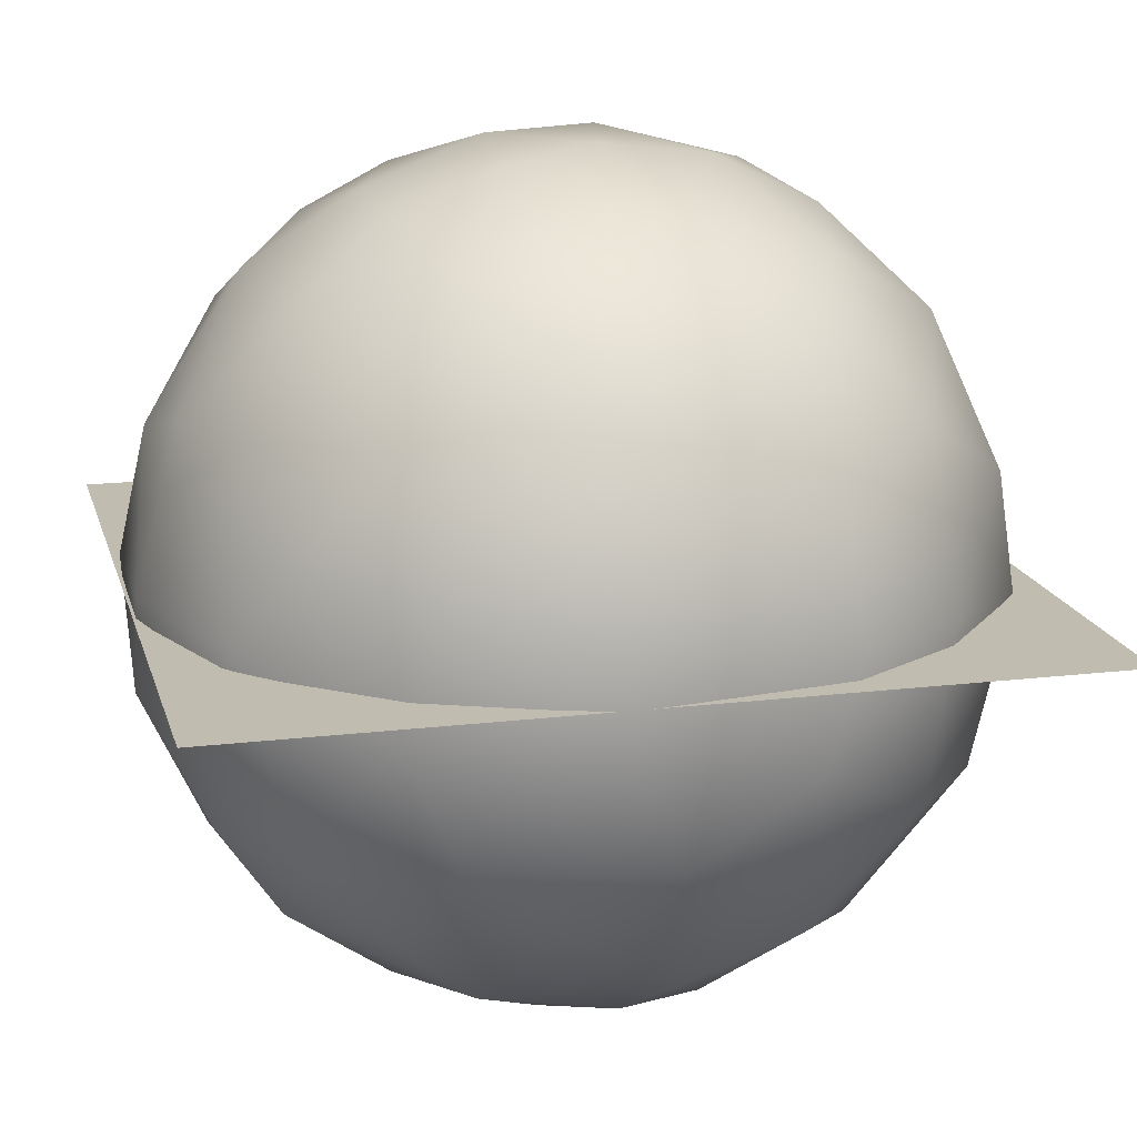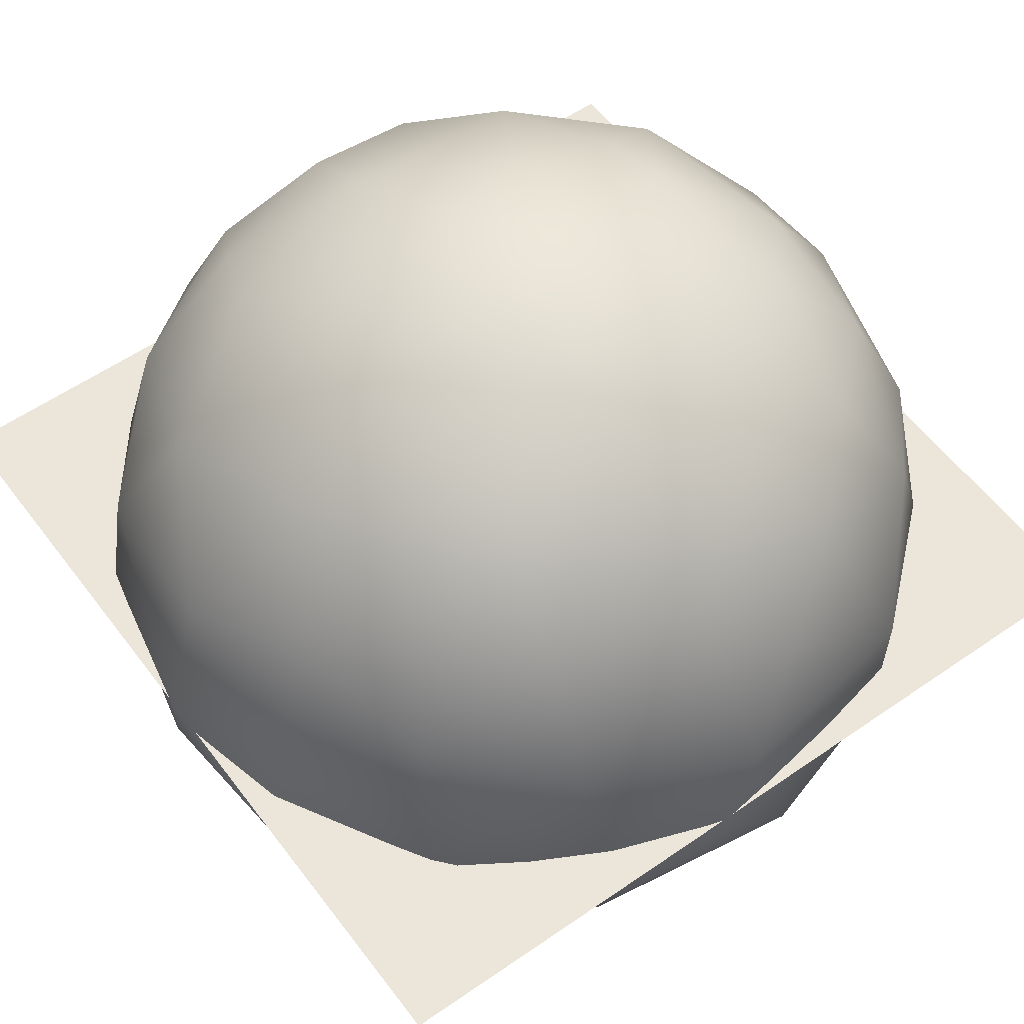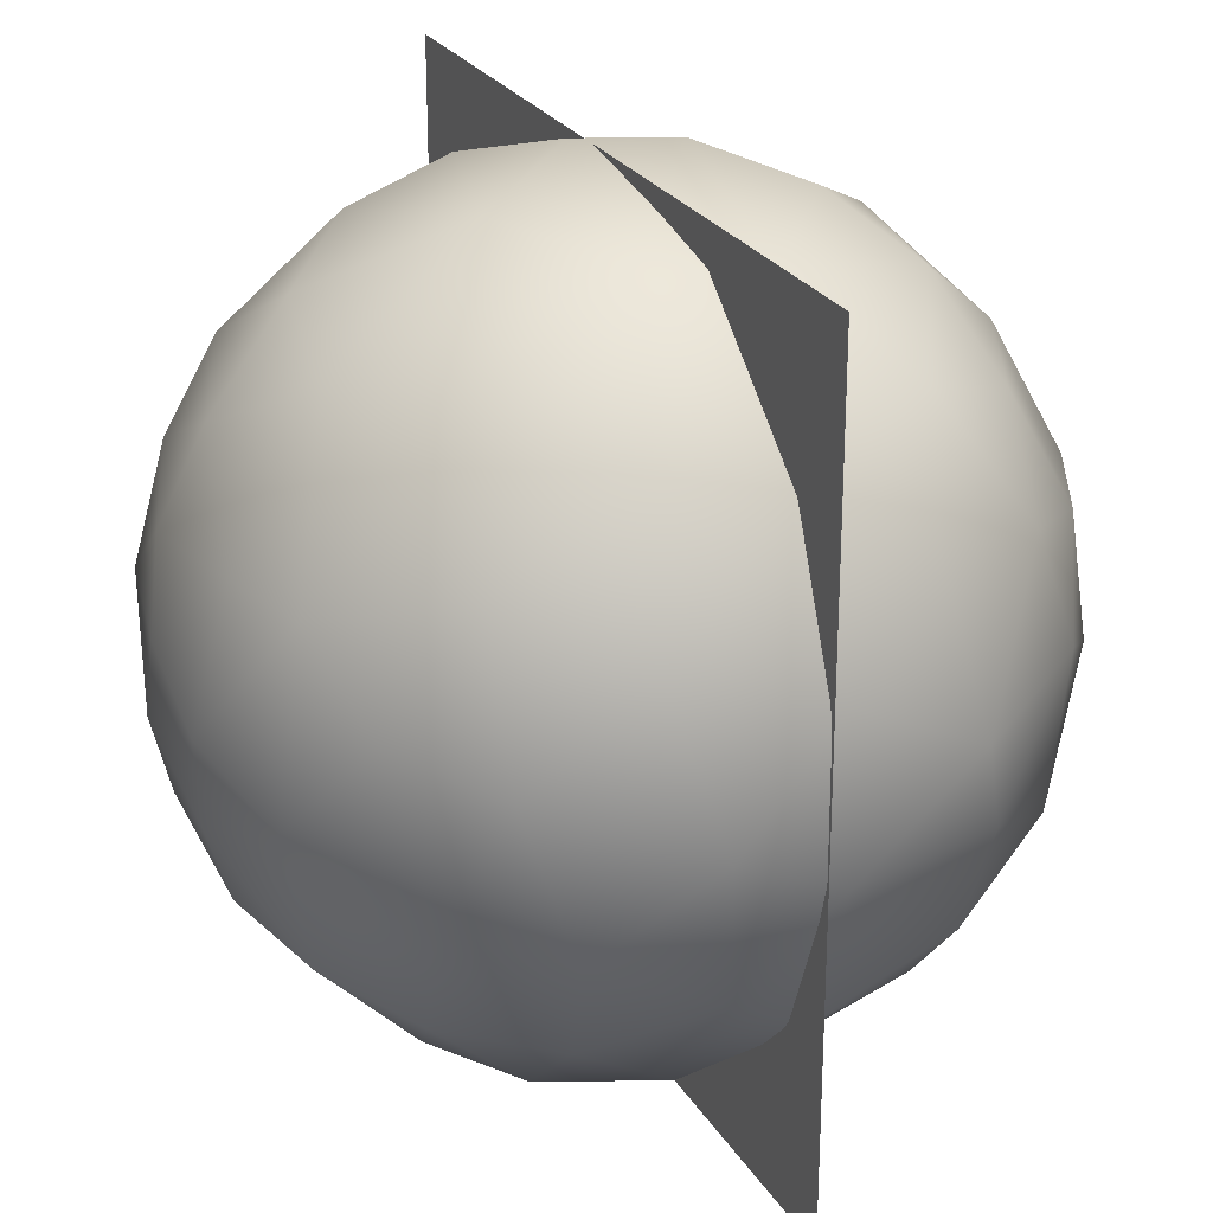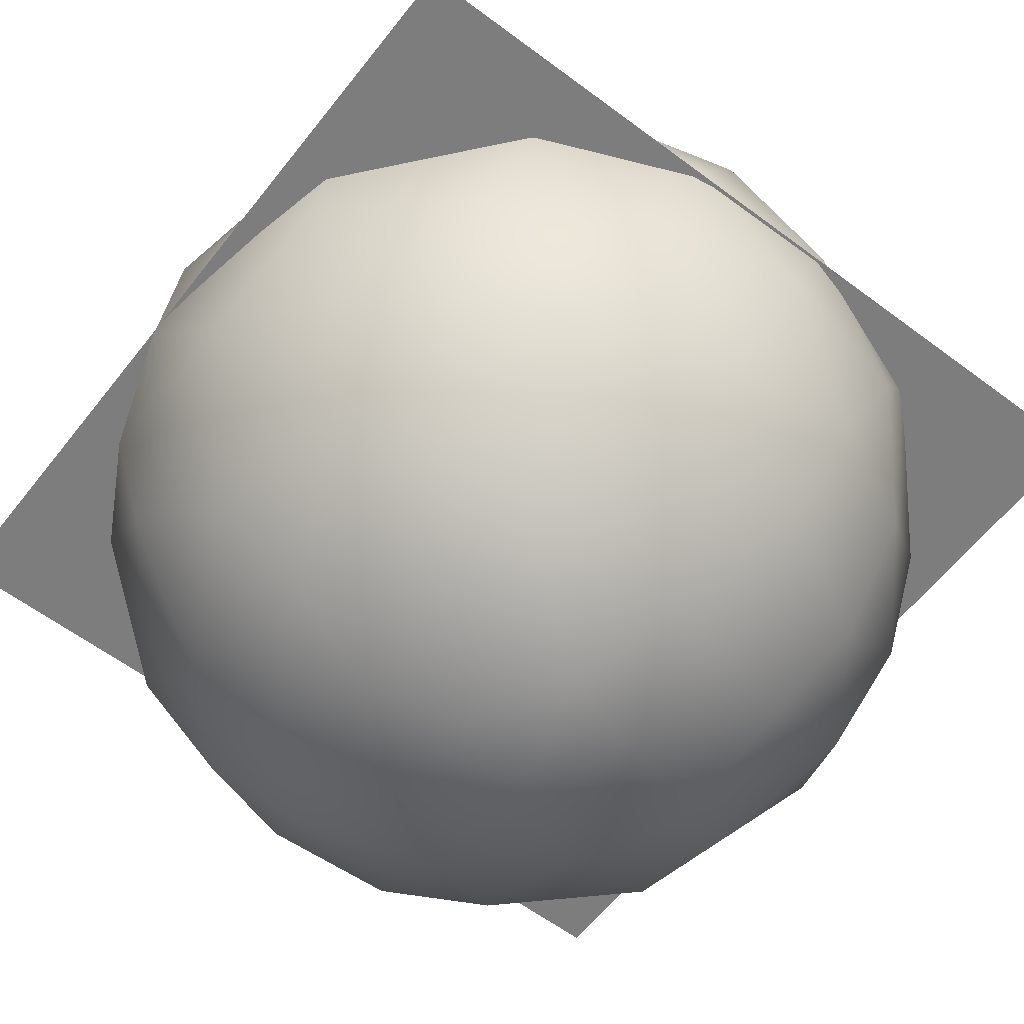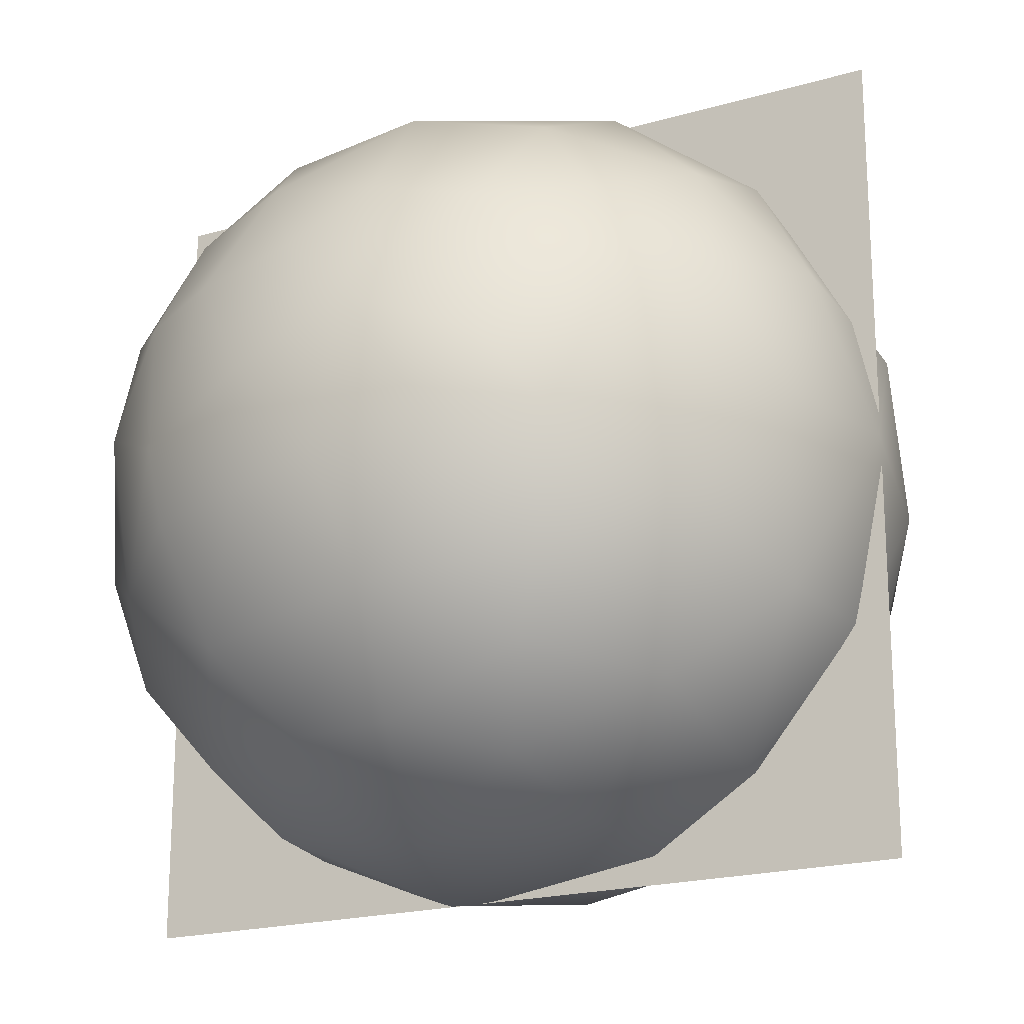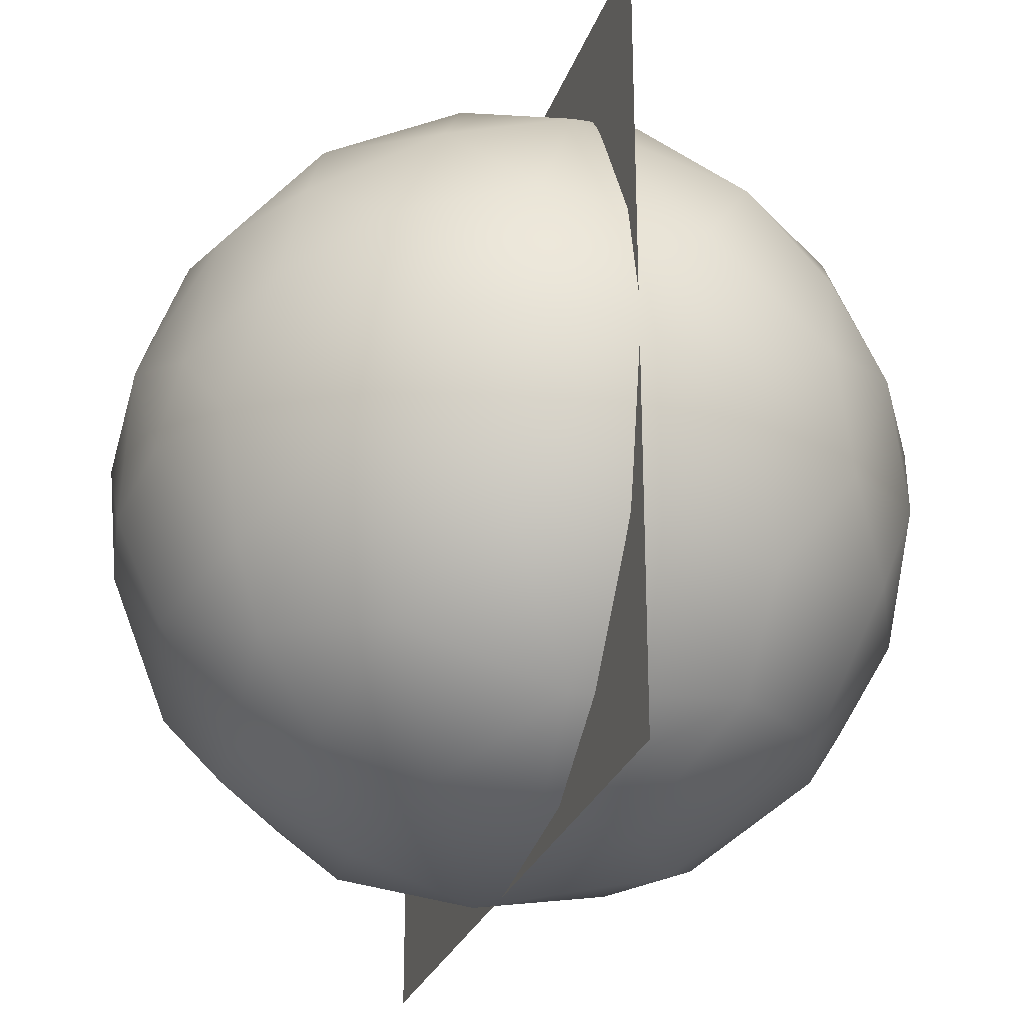
<metadata>
{"format":"obj","ext":"obj","renderer":"f3d","projection":"perspective","resolution":1024,"background":"white","views":[{"elev":16.5,"azim":166.2,"up":"+Y"},{"elev":55.7,"azim":-36.2,"up":"+Y"},{"elev":25.5,"azim":65.4,"up":"+Z"},{"elev":-59.2,"azim":52.3,"up":"+Y"},{"elev":-20.0,"azim":-151.8,"up":"+Z"},{"elev":-26.6,"azim":-106.7,"up":"+Z"}]}
</metadata>
<code>
o Sphere
v 0.1907 0.6719 -0.732
v 0.3516 0.7923 -0.5282
v 0.5471 -0.1013 -0.8463
v 0.4187 -0.3781 -0.8496
v 0.1875 0.9614 -0.2357
v 0.5642 0.448 -0.7108
v 0.7135 -0.4083 -0.5957
v 0.506 -0.6382 -0.5957
v 0.3221 -0.8095 -0.5156
v 0.1298 -0.9651 -0.2516
v 0.896 -0.1456 -0.4498
v 0.7909 0.423 -0.4739
v 0.8427 0.04631 -0.5774
v 0.4462 0.8705 -0.2368
v 0.65 0.7039 -0.3371
v 0.9933 0.05294 -0.1813
v 0.8515 -0.4479 -0.3121
v 0.7048 -0.6793 -0.2586
v 0.8921 0.4389 -0.1876
v 0.993 -0.2007 -0.06909
v 0.9401 0.3816 0.03198
v 0.4415 -0.9052 -0.1202
v 0.4688 0.8972 -0.05603
v 0.8293 -0.5711 0.06378
v 0.7139 0.708 0.07643
v 0.9906 0.0397 0.2107
v 0.8707 0.2873 0.4277
v 0.6421 -0.7664 0.1366
v 0.918 -0.3109 0.3087
v 0.1699 0.9913 0.05102
v 0.7362 0.5916 0.3697
v 0.1822 -0.9908 -0.01667
v 0.8303 -0.005611 0.581
v 0.7121 -0.5787 0.4234
v 0.3363 0.896 0.3252
v 0.5455 0.7947 0.3015
v 0.7253 -0.2667 0.6559
v 0.4539 -0.8454 0.3293
v 0.5165 0.6419 0.5791
v 0.4963 -0.522 0.713
v 0.6587 0.3811 0.6732
v 0.3 0.5674 0.7833
v 0.4677 0.1401 0.8925
v 0.4282 -0.1285 0.9116
v 0.2435 -0.917 0.3431
v 0.2171 0.7787 0.605
v 0.1075 0.4244 0.9114
v 0.1263 -0.3297 0.9554
v 0.2278 -0.709 0.6917
v 0.07719 0.9353 0.3636
v -0.07082 0.6202 0.7978
v -0.04278 0.1927 1
v -0.1301 -0.03667 1.003
v -0.1187 -0.6479 0.764
v -0.06925 -0.8488 0.5424
v -0.1116 0.871 0.4986
v -0.3416 -0.2007 0.9362
v -0.4404 0.2605 0.8749
v -0.3594 -0.4408 0.8411
v -0.4184 0.6024 0.7009
v -0.473 -0.6907 0.5717
v -0.6205 -0.1437 0.7865
v -0.1081 -0.9526 0.3092
v -0.3566 0.8367 0.4359
v -0.5819 0.6765 0.4733
v -0.7118 0.3748 0.609
v -0.7321 0.0606 0.7007
v -0.7904 -0.3581 0.5349
v -0.4008 -0.8413 0.3841
v -0.7516 -0.5812 0.3407
v -0.1107 0.9867 0.1792
v -0.8136 0.5238 0.2961
v -0.6526 0.7513 0.1814
v -0.9233 0.2006 0.3652
v -0.9589 -0.1882 0.2823
v -0.6256 -0.7728 0.1656
v -0.8556 -0.529 0.08193
v -0.3708 -0.9302 0.1159
v -0.4162 0.9164 0.05739
v -0.9287 0.4085 0.006246
v -1.014 0.04794 -0.001144
v -0.9716 -0.2563 -0.1087
v -0.02684 -1.001 0.1097
v -0.03544 0.9937 -0.1807
v -0.4966 -0.8726 -0.112
v -0.5467 0.8373 -0.1247
v -0.7678 0.6147 -0.257
v -0.7976 -0.5932 -0.2039
v -0.5668 -0.755 -0.3621
v -0.8807 0.2779 -0.4209
v -0.9174 -0.01229 -0.4387
v -0.8098 -0.3854 -0.4747
v -0.3036 0.9563 -0.1269
v -0.4818 0.782 -0.4188
v -0.6382 0.4531 -0.6408
v -0.1473 -0.987 -0.1242
v -0.6587 0.06269 -0.7687
v -0.6188 -0.3724 -0.7148
v -0.4073 0.7081 -0.5967
v -0.4056 0.04408 -0.9274
v -0.3732 0.2922 -0.9005
v -0.3684 -0.6478 -0.6899
v -0.3029 0.5434 -0.7962
v -0.3154 -0.1975 -0.9471
v -0.2245 -0.9192 -0.3556
v -0.06089 0.6939 -0.7327
v 0.03052 0.3829 -0.9366
v -0.02246 -0.3838 -0.9411
v -0.1053 0.8881 -0.4715
v 0.2016 -0.5329 -0.8381
v -0.08667 -0.7464 -0.6822
v 0.1303 0.05287 -1.01
v 0.003444 -0.8702 -0.5127
v 0.45 0.3161 -0.8608
f 4 3 7
f 8 4 7
f 9 22 10
f 3 13 7
f 5 14 2
f 7 18 8
f 14 23 15
f 15 19 12
f 19 16 13
f 13 16 11
f 30 23 5
f 17 20 24
f 23 25 15
f 18 24 28
f 16 21 26
f 25 21 19
f 20 26 29
f 25 23 36
f 25 31 21
f 22 28 38
f 24 29 34
f 31 27 21
f 23 35 36
f 26 27 33
f 26 33 29
f 23 30 35
f 36 31 25
f 28 34 38
f 31 41 27
f 29 33 37
f 30 84 71
f 34 37 40
f 36 39 31
f 33 41 43
f 36 35 46
f 38 40 49
f 39 46 42
f 44 48 40
f 45 49 55
f 42 46 51
f 42 51 47
f 47 52 43
f 55 63 45
f 46 50 56
f 48 54 49
f 52 53 48
f 48 53 57
f 56 60 51
f 54 59 61
f 55 61 69
f 57 58 62
f 60 66 58
f 62 68 59
f 60 65 66
f 63 69 78
f 67 68 62
f 61 68 70
f 66 74 67
f 71 79 64
f 65 64 73
f 65 72 66
f 74 75 67
f 79 73 64
f 73 72 65
f 61 70 76
f 75 74 81
f 72 73 80
f 80 81 74
f 79 86 73
f 78 96 83
f 81 82 75
f 77 88 76
f 76 88 85
f 82 88 77
f 82 81 91
f 80 90 81
f 81 90 91
f 85 96 78
f 82 91 92
f 82 92 88
f 80 87 90
f 88 89 85
f 85 89 105
f 93 94 86
f 98 102 89
f 84 109 93
f 95 99 103
f 94 109 99
f 98 104 102
f 101 100 97
f 100 104 98
f 111 113 105
f 99 109 106
f 102 104 108
f 106 103 99
f 103 107 101
f 100 101 112
f 105 10 96
f 105 113 10
f 109 1 106
f 1 114 107
f 10 32 96
f 112 4 108
f 83 96 32
f 110 9 111
f 5 2 109
f 9 10 113
f 112 3 4
f 5 84 30
f 110 4 8
f 1 2 6
f 9 110 8
f 114 1 6
f 13 114 6 12
f 3 114 13
f 43 44 37 33
f 15 2 14
f 2 15 6
f 13 11 7
f 6 15 12
f 8 18 9
f 10 22 32
f 7 11 17
f 9 18 22
f 18 7 17
f 12 19 13
f 14 5 23
f 11 16 20
f 11 20 17
f 19 21 16
f 18 28 22
f 18 17 24
f 15 25 19
f 16 26 20
f 24 20 29
f 21 27 26
f 28 24 34
f 32 22 38
f 29 37 34
f 33 27 41
f 32 38 45
f 32 45 83
f 38 34 40
f 41 31 39
f 36 46 39
f 38 49 45
f 58 52 51 60
f 30 50 35
f 39 42 41
f 37 44 40
f 41 42 43
f 40 48 49
f 43 42 47
f 30 71 50
f 46 35 50
f 44 43 52
f 83 45 63
f 44 52 48
f 46 56 51
f 55 49 54
f 47 51 52
f 56 50 71
f 54 48 59
f 59 48 57
f 53 52 58
f 53 58 57
f 75 77 70 68
f 60 56 64
f 55 54 61
f 63 55 69
f 59 57 62
f 62 58 67
f 56 71 64
f 64 65 60
f 61 59 68
f 58 66 67
f 63 78 83
f 68 67 75
f 69 61 76
f 74 66 72
f 69 76 78
f 79 71 93
f 98 92 91 97
f 74 72 80
f 76 70 77
f 71 84 93
f 78 76 85
f 75 82 77
f 73 86 87
f 80 73 87
f 87 86 94
f 86 79 93
f 88 92 89
f 87 95 90
f 85 105 96
f 90 95 97
f 91 90 97
f 87 94 99
f 92 98 89
f 95 87 99
f 94 93 109
f 105 89 102
f 95 101 97
f 97 100 98
f 101 95 103
f 102 111 105
f 100 112 104
f 111 102 108
f 101 107 112
f 104 112 108
f 103 106 107
f 111 108 110
f 107 106 1
f 108 4 110
f 1 109 2
f 111 9 113
f 109 84 5
f 107 114 112
f 112 114 3
o Plane
v -1 0 1
v 1 0 1
v -1 0 -1
v 1 0 -1
f 115 116 118 117

</code>
